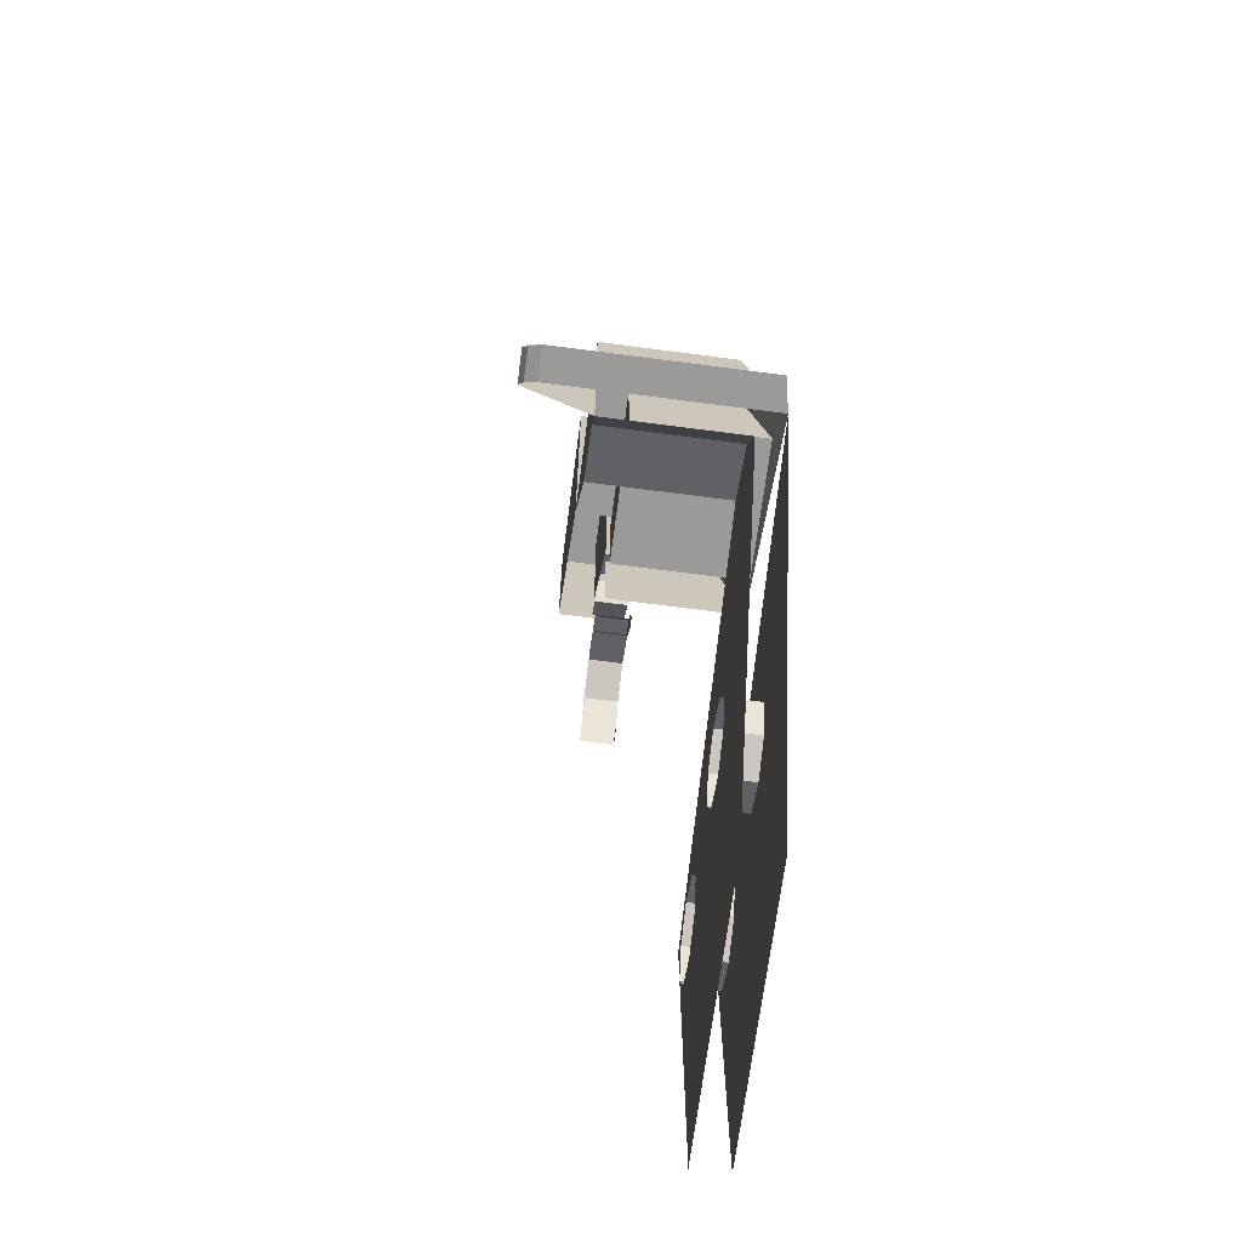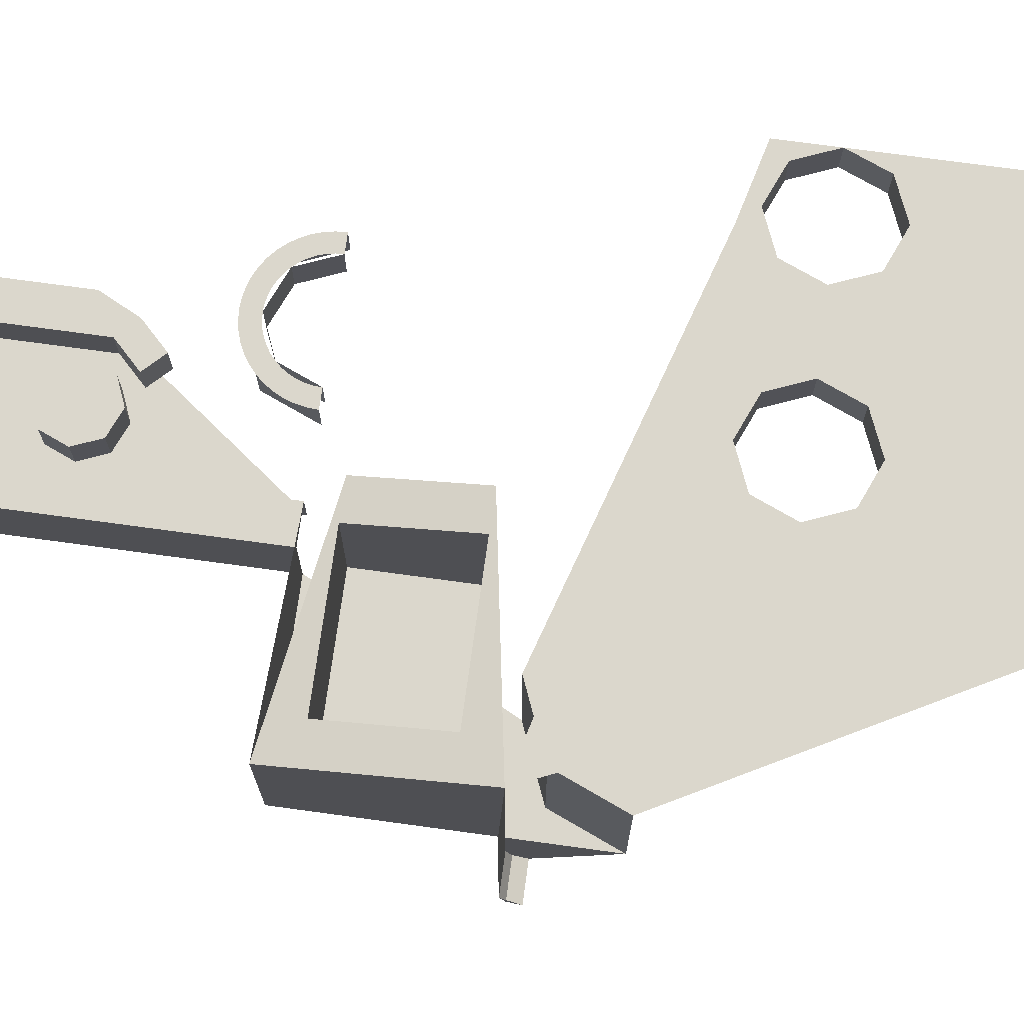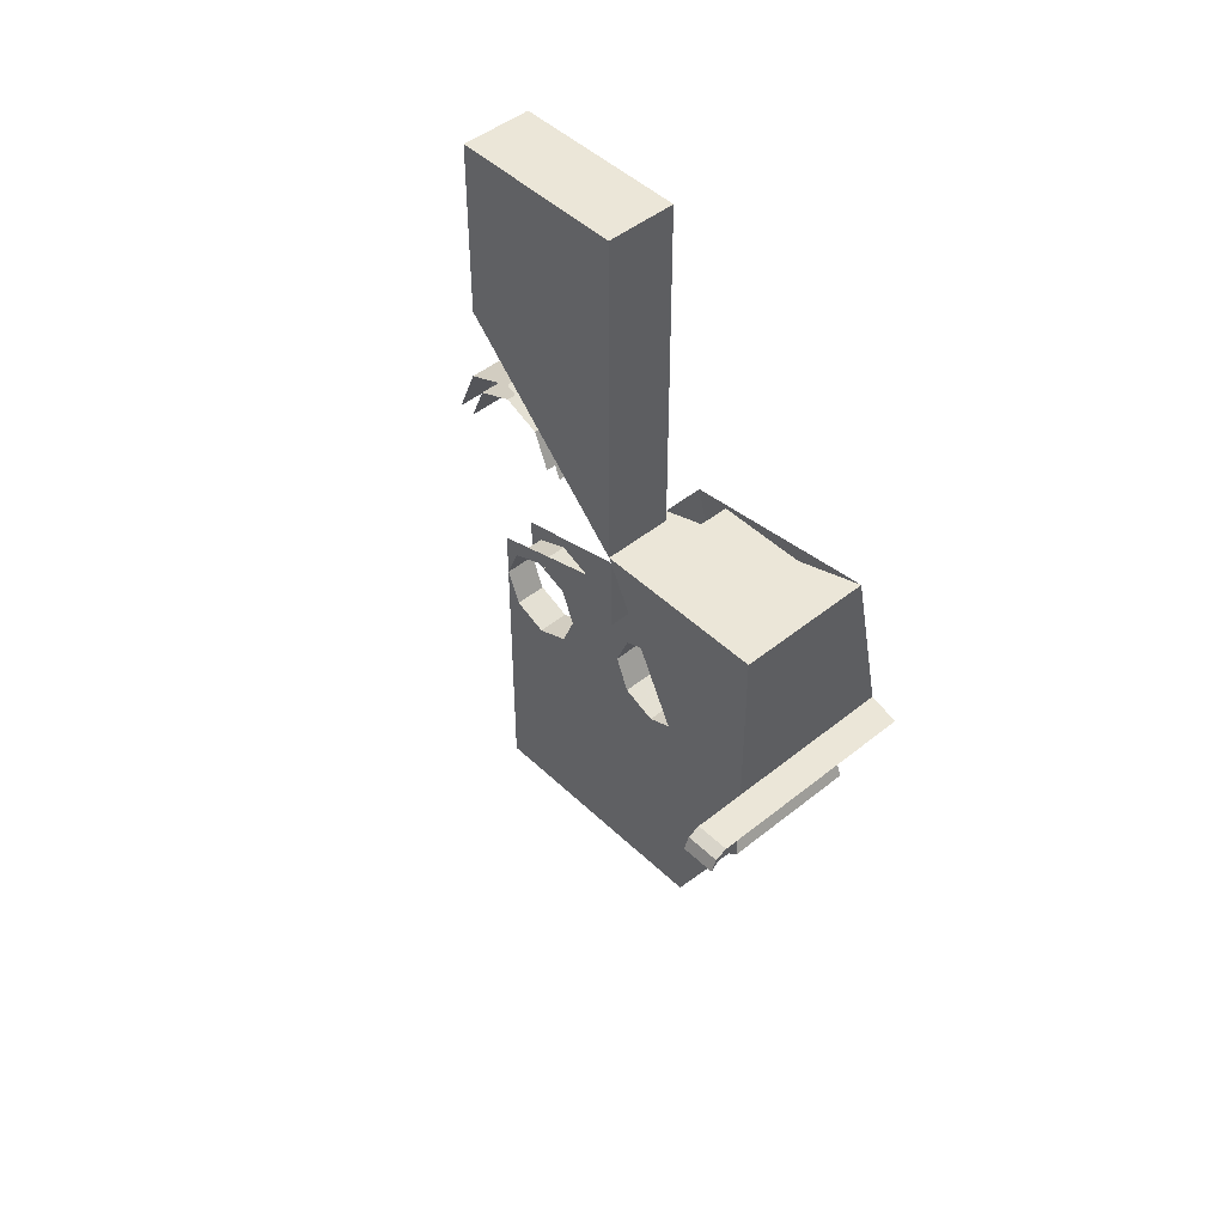
<metadata>
{"format":"obj","ext":"obj","renderer":"f3d","projection":"perspective","resolution":1024,"background":"white","views":[{"elev":-69.2,"azim":82.6,"up":"+Z"},{"elev":73.1,"azim":97.8,"up":"+Y"},{"elev":46.5,"azim":47.3,"up":"+Z"}]}
</metadata>
<code>
v 3 -0.4 2.9
v 3 -0.3707 2.971
v 3 -0.3 3
v 3.2 -0.3707 2.971
v 3.2 -0.3 3
v 3 -0.3 3
v 3 -0.3707 2.971
v 3.2 -0.4 2.9
v 3.2 -0.3707 2.971
v 3 -0.3707 2.971
v 3 -0.4 2.9
v 3.2 -0.4 2.9
v 3.2 -0.3707 2.971
v 3.2 -0.3 3
v 3 1 3
v 3 -0.3 3
v 3.2 -0.3 3
v 3.2 0.96 3
v 3 -0.4 2.9
v 3 -0.3 3
v 3 0 3
v 3 0 2.5
v 3 0 3
v 2.854 0 2.854
v 3 0 2.5
v 3 0 3
v 2.5 0 3
v 2.854 0 2.854
v 2.854 0 2.854
v 3 0 2.5
v 3 0.8 2.5
v 2.854 0.8 2.854
v 2.5 0 3
v 2.854 0 2.854
v 2.854 0.8 2.854
v 2.5 0.8 3
v 3 0.8 2.5
v 2.854 0.8 2.854
v 2.5 0.8 3
v 1.8 0.2 3.8
v 1.8 0.84 3.8
v 1.8 0.96 3.2
v 1.8 0.2 3.2
v 2.8 0.2 3.8
v 2.8 0.2 3.2
v 2 0.2 3.2
v 2 0.2 3.8
v 2.8 0.84 3.8
v 2.8 0.2 3.8
v 2 0.2 3.8
v 2 0.84 3.8
v 2 0.84 3.8
v 2 0.2 3.8
v 2 0.2 3.2
v 2 0.96 3.2
v 2 0.96 3.2
v 2 0.2 3.2
v 2.8 0.2 3.2
v 2.8 0.96 3.2
v 2.8 0.96 3.2
v 2.8 0.2 3.2
v 2.8 0.2 3.8
v 2.8 0.84 3.8
v 1.8 0.84 3.8
v 2 0.84 3.8
v 2 0.96 3.2
v 1.8 0.96 3.2
v 3 0.8 4
v 2 0.84 3.8
v 1.8 0.84 3.8
v 3 0.8 4
v 2.8 0.84 3.8
v 2 0.84 3.8
v 2 0.96 3.2
v 2.8 0.96 3.2
v 3 1 3
v 1.8 0.96 3.2
v 2 0.96 3.2
v 3 1 3
v 3 1 3
v 2.8 0.96 3.2
v 2.8 0.84 3.8
v 3 0.8 4
v 3 0 3
v 3 0 4
v 2 0 4
v 2.5 0 3
v 2 0.4 4
v 2 0 4
v 3 0 4
v 3 0.8 4
v 1.8 0.4 4
v 2 0.4 4
v 3 0.8 4
v 3 1 3
v 3 0.8 4
v 3 0 4
v 3 0 3
v 1.283 0.4 4.283
v 1.4 0.4 4
v 1.4 0.2 4
v 1.283 0.2 4.283
v 1 0.4 4.4
v 1.283 0.4 4.283
v 1.283 0.2 4.283
v 1 0.2 4.4
v 0.7172 0.4 4.283
v 1 0.4 4.4
v 1 0.2 4.4
v 0.7172 0.2 4.283
v 0.6 0.4 4
v 0.7172 0.4 4.283
v 0.7172 0.2 4.283
v 0.6 0.2 4
v 1.212 0.4 4.212
v 1.3 0.4 4
v 1.3 0.2 4
v 1.212 0.2 4.212
v 1 0.4 4.3
v 1.212 0.4 4.212
v 1.212 0.2 4.212
v 1 0.2 4.3
v 0.7879 0.4 4.212
v 1 0.4 4.3
v 1 0.2 4.3
v 0.7879 0.2 4.212
v 0.7 0.4 4
v 0.7879 0.4 4.212
v 0.7879 0.2 4.212
v 0.7 0.2 4
v 1.4 0.4 4
v 1.397 0.4 4.052
v 1.297 0.4 4.039
v 1.3 0.4 4
v 1.397 0.4 4.052
v 1.386 0.4 4.104
v 1.29 0.4 4.078
v 1.297 0.4 4.039
v 1.386 0.4 4.104
v 1.37 0.4 4.153
v 1.277 0.4 4.115
v 1.29 0.4 4.078
v 1.37 0.4 4.153
v 1.346 0.4 4.2
v 1.26 0.4 4.15
v 1.277 0.4 4.115
v 1.346 0.4 4.2
v 1.317 0.4 4.244
v 1.238 0.4 4.183
v 1.26 0.4 4.15
v 1.317 0.4 4.244
v 1.283 0.4 4.283
v 1.212 0.4 4.212
v 1.238 0.4 4.183
v 1.283 0.4 4.283
v 1.244 0.4 4.317
v 1.183 0.4 4.238
v 1.212 0.4 4.212
v 1.244 0.4 4.317
v 1.2 0.4 4.346
v 1.15 0.4 4.26
v 1.183 0.4 4.238
v 1.2 0.4 4.346
v 1.153 0.4 4.37
v 1.115 0.4 4.277
v 1.15 0.4 4.26
v 1.153 0.4 4.37
v 1.104 0.4 4.386
v 1.078 0.4 4.29
v 1.115 0.4 4.277
v 1.104 0.4 4.386
v 1.052 0.4 4.397
v 1.039 0.4 4.297
v 1.078 0.4 4.29
v 1.052 0.4 4.397
v 1 0.4 4.4
v 1 0.4 4.3
v 1.039 0.4 4.297
v 1 0.4 4.4
v 0.9478 0.4 4.397
v 0.9608 0.4 4.297
v 1 0.4 4.3
v 0.9478 0.4 4.397
v 0.8965 0.4 4.386
v 0.9224 0.4 4.29
v 0.9608 0.4 4.297
v 0.8965 0.4 4.386
v 0.8469 0.4 4.37
v 0.8852 0.4 4.277
v 0.9224 0.4 4.29
v 0.8469 0.4 4.37
v 0.8 0.4 4.346
v 0.85 0.4 4.26
v 0.8852 0.4 4.277
v 0.8 0.4 4.346
v 0.7565 0.4 4.317
v 0.8174 0.4 4.238
v 0.85 0.4 4.26
v 0.7565 0.4 4.317
v 0.7172 0.4 4.283
v 0.7879 0.4 4.212
v 0.8174 0.4 4.238
v 0.7172 0.4 4.283
v 0.6826 0.4 4.244
v 0.762 0.4 4.183
v 0.7879 0.4 4.212
v 0.6826 0.4 4.244
v 0.6536 0.4 4.2
v 0.7402 0.4 4.15
v 0.762 0.4 4.183
v 0.6536 0.4 4.2
v 0.6304 0.4 4.153
v 0.7228 0.4 4.115
v 0.7402 0.4 4.15
v 0.6304 0.4 4.153
v 0.6136 0.4 4.104
v 0.7102 0.4 4.078
v 0.7228 0.4 4.115
v 0.6136 0.4 4.104
v 0.6034 0.4 4.052
v 0.7026 0.4 4.039
v 0.7102 0.4 4.078
v 0.6034 0.4 4.052
v 0.6 0.4 4
v 0.7 0.4 4
v 0.7026 0.4 4.039
v 1.2 0.2 5.8
v 1.2 0.2 4.9
v 1.2 0.4 4.9
v 1.2 0.4 5.8
v 1.5 0.4 5
v 1.7 0.4 5
v 1.641 0.4 5.141
v 1.5 0.4 5
v 1.641 0.4 5.141
v 1.5 0.4 5.2
v 1.5 0.4 5
v 1.5 0.4 5.2
v 1.359 0.4 5.141
v 1.5 0.4 5
v 1.359 0.4 5.141
v 1.3 0.4 5
v 1.5 0.4 5
v 1.3 0.4 5
v 1.359 0.4 4.859
v 1.5 0.4 5
v 1.359 0.4 4.859
v 1.5 0.4 4.8
v 1.5 0.4 5
v 1.5 0.4 4.8
v 1.641 0.4 4.859
v 1.5 0.4 5
v 1.641 0.4 4.859
v 1.7 0.4 5
v 1.641 0.4 5.141
v 1.7 0.4 5
v 1.7 0.2 5
v 1.641 0.2 5.141
v 1.5 0.4 5.2
v 1.641 0.4 5.141
v 1.641 0.2 5.141
v 1.5 0.2 5.2
v 1.359 0.4 5.141
v 1.5 0.4 5.2
v 1.5 0.2 5.2
v 1.359 0.2 5.141
v 1.3 0.4 5
v 1.359 0.4 5.141
v 1.359 0.2 5.141
v 1.3 0.2 5
v 1.359 0.4 4.859
v 1.3 0.4 5
v 1.3 0.2 5
v 1.359 0.2 4.859
v 1.5 0.4 4.8
v 1.359 0.4 4.859
v 1.359 0.2 4.859
v 1.5 0.2 4.8
v 1.641 0.4 4.859
v 1.5 0.4 4.8
v 1.5 0.2 4.8
v 1.641 0.2 4.859
v 1.7 0.4 5
v 1.641 0.4 4.859
v 1.641 0.2 4.859
v 1.7 0.2 5
v 1.8 0.2 5.8
v 1.2 0.2 5.8
v 1.2 0.4 5.8
v 1.8 0.4 5.8
v 1.8 0.2 4
v 1.8 0.2 5.8
v 1.8 0.4 5.8
v 1.8 0.4 4
v 1 0 6
v 1 0 5
v 2 0 4
v 2 0 6
v 1.8 0.2 5.8
v 1.8 0.2 4
v 1.2 0.2 4.8
v 1.2 0.2 5.8
v 1 0.4 6
v 1.2 0.4 5.8
v 1.2 0.4 4.9
v 1 0.4 5
v 2 0.4 6
v 1.8 0.4 5.8
v 1.2 0.4 5.8
v 1 0.4 6
v 2 0.4 4
v 1.8 0.4 4
v 1.8 0.4 5.8
v 2 0.4 6
v 1 0.4 5
v 1 0 5
v 1 0 6
v 1 0.4 6
v 2 0.4 6
v 1 0.4 6
v 1 0 6
v 2 0 6
v 2 0.4 4
v 2 0.4 6
v 2 0 6
v 2 0 4
v 0.7121 0.8 2.212
v 0.8 0.8 2
v 0.8 1 2
v 0.7121 1 2.212
v 0.5 0.8 2.3
v 0.7121 0.8 2.212
v 0.7121 1 2.212
v 0.5 1 2.3
v 0.2879 0.8 2.212
v 0.5 0.8 2.3
v 0.5 1 2.3
v 0.2879 1 2.212
v 0.2 0.8 2
v 0.2879 0.8 2.212
v 0.2879 1 2.212
v 0.2 1 2
v 0.2879 0.8 1.788
v 0.2 0.8 2
v 0.2 1 2
v 0.2879 1 1.788
v 0.5 0.8 1.7
v 0.2879 0.8 1.788
v 0.2879 1 1.788
v 0.5 1 1.7
v 0.7121 0.8 1.788
v 0.5 0.8 1.7
v 0.5 1 1.7
v 0.7121 1 1.788
v 0.8 0.8 2
v 0.7121 0.8 1.788
v 0.7121 1 1.788
v 0.8 1 2
v 1.712 0.8 2.212
v 1.8 0.8 2
v 1.8 1 2
v 1.712 1 2.212
v 1.5 0.8 2.3
v 1.712 0.8 2.212
v 1.712 1 2.212
v 1.5 1 2.3
v 1.288 0.8 2.212
v 1.5 0.8 2.3
v 1.5 1 2.3
v 1.288 1 2.212
v 1.2 0.8 2
v 1.288 0.8 2.212
v 1.288 1 2.212
v 1.2 1 2
v 1.288 0.8 1.788
v 1.2 0.8 2
v 1.2 1 2
v 1.288 1 1.788
v 1.5 0.8 1.7
v 1.288 0.8 1.788
v 1.288 1 1.788
v 1.5 1 1.7
v 1.712 0.8 1.788
v 1.5 0.8 1.7
v 1.5 1 1.7
v 1.712 1 1.788
v 1.8 0.8 2
v 1.712 0.8 1.788
v 1.712 1 1.788
v 1.8 1 2
v 0.8 0.8 2.3
v 0.7121 0.8 2.212
v 0.8 0.8 2
v 0.8 0.8 2.3
v 0.5 0.8 2.3
v 0.7121 0.8 2.212
v 0.2 0.8 2.3
v 0.2879 0.8 2.212
v 0.5 0.8 2.3
v 0.2 0.8 2.3
v 0.2 0.8 2
v 0.2879 0.8 2.212
v 0.2 0.8 1.7
v 0.2879 0.8 1.788
v 0.2 0.8 2
v 0.2 0.8 1.7
v 0.5 0.8 1.7
v 0.2879 0.8 1.788
v 0.8 0.8 1.7
v 0.7121 0.8 1.788
v 0.5 0.8 1.7
v 0.8 0.8 1.7
v 0.8 0.8 2
v 0.7121 0.8 1.788
v 1.8 0.8 2.3
v 1.712 0.8 2.212
v 1.8 0.8 2
v 1.8 0.8 2.3
v 1.5 0.8 2.3
v 1.712 0.8 2.212
v 1.2 0.8 2.3
v 1.288 0.8 2.212
v 1.5 0.8 2.3
v 1.2 0.8 2.3
v 1.2 0.8 2
v 1.288 0.8 2.212
v 1.2 0.8 1.7
v 1.288 0.8 1.788
v 1.2 0.8 2
v 1.2 0.8 1.7
v 1.5 0.8 1.7
v 1.288 0.8 1.788
v 1.8 0.8 1.7
v 1.712 0.8 1.788
v 1.5 0.8 1.7
v 1.8 0.8 1.7
v 1.8 0.8 2
v 1.712 0.8 1.788
v 0.8 1 2.3
v 0.7121 1 2.212
v 0.8 1 2
v 0.8 1 2.3
v 0.5 1 2.3
v 0.7121 1 2.212
v 0.2 1 2.3
v 0.2879 1 2.212
v 0.5 1 2.3
v 0.2 1 2.3
v 0.2 1 2
v 0.2879 1 2.212
v 0.2 1 1.7
v 0.2879 1 1.788
v 0.2 1 2
v 0.2 1 1.7
v 0.5 1 1.7
v 0.2879 1 1.788
v 0.8 1 1.7
v 0.7121 1 1.788
v 0.5 1 1.7
v 0.8 1 1.7
v 0.8 1 2
v 0.7121 1 1.788
v 1.8 1 2.3
v 1.712 1 2.212
v 1.8 1 2
v 1.8 1 2.3
v 1.5 1 2.3
v 1.712 1 2.212
v 1.2 1 2.3
v 1.288 1 2.212
v 1.5 1 2.3
v 1.2 1 2.3
v 1.2 1 2
v 1.288 1 2.212
v 1.2 1 1.7
v 1.288 1 1.788
v 1.2 1 2
v 1.2 1 1.7
v 1.5 1 1.7
v 1.288 1 1.788
v 1.8 1 1.7
v 1.712 1 1.788
v 1.5 1 1.7
v 1.8 1 1.7
v 1.8 1 2
v 1.712 1 1.788
v 0.2 1 2.3
v 3 1 3
v 0.8 1 2.3
v 0.8 1 2.3
v 3 1 3
v 1.2 1 2.3
v 1.2 1 2.3
v 3 1 3
v 1.8 1 2.3
v 1.8 1 2.3
v 3 1 3
v 1.8 1 1.7
v 1.8 1 1.7
v 3 1 3
v 1.8 1 0.3
v 0.8 1 1.7
v 0.8 1 2.3
v 1.2 1 2.3
v 1.2 1 1.7
v 0.8 1 0.3
v 0.8 1 1.7
v 1.2 1 1.7
v 1.2 1 0.3
v 1.2 1 0.3
v 1.2 1 1.7
v 1.8 1 1.7
v 1.8 1 0.3
v 0.8 1 1.7
v 0.8 1 0.3
v 0.2 1 0.3
v 0.2 1 1.7
v 3 0.8 2.5
v 2.5 0.8 3
v 1.2 0.8 2.3
v 1.8 0.8 2.3
v 1.2 0.8 2.3
v 2.5 0.8 3
v 0.8 0.8 2.3
v 0.8 0.8 2.3
v 2.5 0.8 3
v 0.2 0.8 2.3
v 3 0.8 2.5
v 1.8 0.8 2.3
v 1.8 0.8 1.7
v 3 0.8 2.5
v 1.8 0.8 1.7
v 1.8 0.8 0.3
v 1.2 0.8 1.7
v 1.2 0.8 2.3
v 0.8 0.8 2.3
v 0.8 0.8 1.7
v 1.2 0.8 1.7
v 0.8 0.8 1.7
v 0.8 0.8 0.3
v 1.2 0.8 0.3
v 1.2 0.8 0.3
v 1.8 0.8 0.3
v 1.8 0.8 1.7
v 1.2 0.8 1.7
v 0.2 0.8 0.3
v 0.8 0.8 0.3
v 0.8 0.8 1.7
v 0.2 0.8 1.7
v 1.337 0.4 4.763
v 1.337 0.2 4.763
v 1.237 0.2 4.663
v 1.237 0.4 4.663
v 1.237 0.4 4.663
v 1.237 0.2 4.663
v 1.1 0.2 4.8
v 1.1 0.4 4.8
v 1.337 0.2 4.763
v 1.337 0.4 4.763
v 1.2 0.4 4.9
v 1.2 0.2 4.9
v 1.337 0.4 4.763
v 1.237 0.4 4.663
v 1.1 0.4 4.8
v 1.2 0.4 4.9
v 1 0.4 5
v 1.2 0.4 4.9
v 1.1 0.4 4.8
g mesh7012955
f 1 2 3
g mesh7012959
f 4 5 6
f 6 7 4
f 8 9 10
f 10 11 8
g mesh7012963
f 12 14 13
f 15 16 17
f 17 18 15
f 19 20 21
f 21 22 19
g mesh7012965
f 23 24 25
f 26 27 28
g mesh7012969
f 29 31 30
f 31 29 32
f 33 35 34
f 35 33 36
g mesh7012973
f 37 38 39
f 40 41 42
f 42 43 40
g mesh7012975
f 44 45 46
f 46 47 44
g mesh7012977
f 48 49 50
f 50 51 48
f 52 53 54
f 54 55 52
g mesh7012979
f 56 57 58
f 58 59 56
f 60 61 62
f 62 63 60
g mesh7012981
f 64 65 66
f 66 67 64
f 68 69 70
f 71 72 73
f 74 75 76
f 77 78 79
f 80 81 82
f 82 83 80
f 84 85 86
f 86 87 84
f 88 89 90
f 90 91 88
f 92 93 94
f 95 96 97
f 97 98 95
g mesh7012986
f 99 101 100
f 101 99 102
f 103 105 104
f 105 103 106
f 107 109 108
f 109 107 110
f 111 113 112
f 113 111 114
g mesh7012992
f 115 116 117
f 117 118 115
f 119 120 121
f 121 122 119
f 123 124 125
f 125 126 123
f 127 128 129
f 129 130 127
g mesh7012996
f 131 133 132
f 133 131 134
f 135 137 136
f 137 135 138
f 139 141 140
f 141 139 142
f 143 145 144
f 145 143 146
f 147 149 148
f 149 147 150
f 151 153 152
f 153 151 154
f 155 157 156
f 157 155 158
f 159 161 160
f 161 159 162
f 163 165 164
f 165 163 166
f 167 169 168
f 169 167 170
f 171 173 172
f 173 171 174
f 175 177 176
f 177 175 178
f 179 181 180
f 181 179 182
f 183 185 184
f 185 183 186
f 187 189 188
f 189 187 190
f 191 193 192
f 193 191 194
f 195 197 196
f 197 195 198
f 199 201 200
f 201 199 202
f 203 205 204
f 205 203 206
f 207 209 208
f 209 207 210
f 211 213 212
f 213 211 214
f 215 217 216
f 217 215 218
f 219 221 220
f 221 219 222
f 223 225 224
f 225 223 226
g mesh7013002
f 227 228 229
f 229 230 227
g mesh7013007
f 231 233 232
f 234 236 235
f 237 239 238
f 240 242 241
f 243 245 244
f 246 248 247
f 249 251 250
f 252 254 253
g mesh7013009
f 255 257 256
f 257 255 258
f 259 261 260
f 261 259 262
f 263 265 264
f 265 263 266
f 267 269 268
f 269 267 270
f 271 273 272
f 273 271 274
f 275 277 276
f 277 275 278
f 279 281 280
f 281 279 282
f 283 285 284
f 285 283 286
g mesh7013012
f 287 288 289
f 289 290 287
g mesh7013014
f 291 292 293
f 293 294 291
f 295 296 297
f 297 298 295
f 299 300 301
f 301 302 299
f 303 304 305
f 305 306 303
f 307 308 309
f 309 310 307
f 311 312 313
f 313 314 311
g mesh7013016
f 315 316 317
f 317 318 315
g mesh7013018
f 319 320 321
f 321 322 319
g mesh7013020
f 323 324 325
f 325 326 323
g mesh7013024
f 327 329 328
f 329 327 330
f 331 333 332
f 333 331 334
f 335 337 336
f 337 335 338
f 339 341 340
f 341 339 342
f 343 345 344
f 345 343 346
f 347 349 348
f 349 347 350
f 351 353 352
f 353 351 354
f 355 357 356
f 357 355 358
g mesh7013030
f 359 361 360
f 361 359 362
f 363 365 364
f 365 363 366
f 367 369 368
f 369 367 370
f 371 373 372
f 373 371 374
f 375 377 376
f 377 375 378
f 379 381 380
f 381 379 382
f 383 385 384
f 385 383 386
f 387 389 388
f 389 387 390
g mesh7013034
f 391 392 393
f 394 395 396
f 397 398 399
f 400 401 402
f 403 404 405
f 406 407 408
f 409 410 411
f 412 413 414
g mesh7013036
f 415 416 417
f 418 419 420
f 421 422 423
f 424 425 426
f 427 428 429
f 430 431 432
f 433 434 435
f 436 437 438
g mesh7013038
f 439 441 440
f 442 444 443
f 445 447 446
f 448 450 449
f 451 453 452
f 454 456 455
f 457 459 458
f 460 462 461
g mesh7013040
f 463 465 464
f 466 468 467
f 469 471 470
f 472 474 473
f 475 477 476
f 478 480 479
f 481 483 482
f 484 486 485
f 487 488 489
f 490 491 492
f 493 494 495
f 496 497 498
f 499 500 501
f 502 503 504
f 504 505 502
f 506 507 508
f 508 509 506
f 510 511 512
f 512 513 510
f 514 515 516
f 516 517 514
f 518 519 520
f 520 521 518
f 522 523 524
f 525 526 527
f 528 529 530
f 531 532 533
f 534 535 536
f 536 537 534
f 538 539 540
f 540 541 538
f 542 543 544
f 544 545 542
f 546 547 548
f 548 549 546
g mesh7013042
f 550 551 552
f 552 553 550
g mesh7013043
f 554 555 556
f 556 557 554
g mesh7013044
f 558 559 560
f 560 561 558
g mesh7013045
f 562 563 564
f 564 565 562
f 566 567 568

</code>
